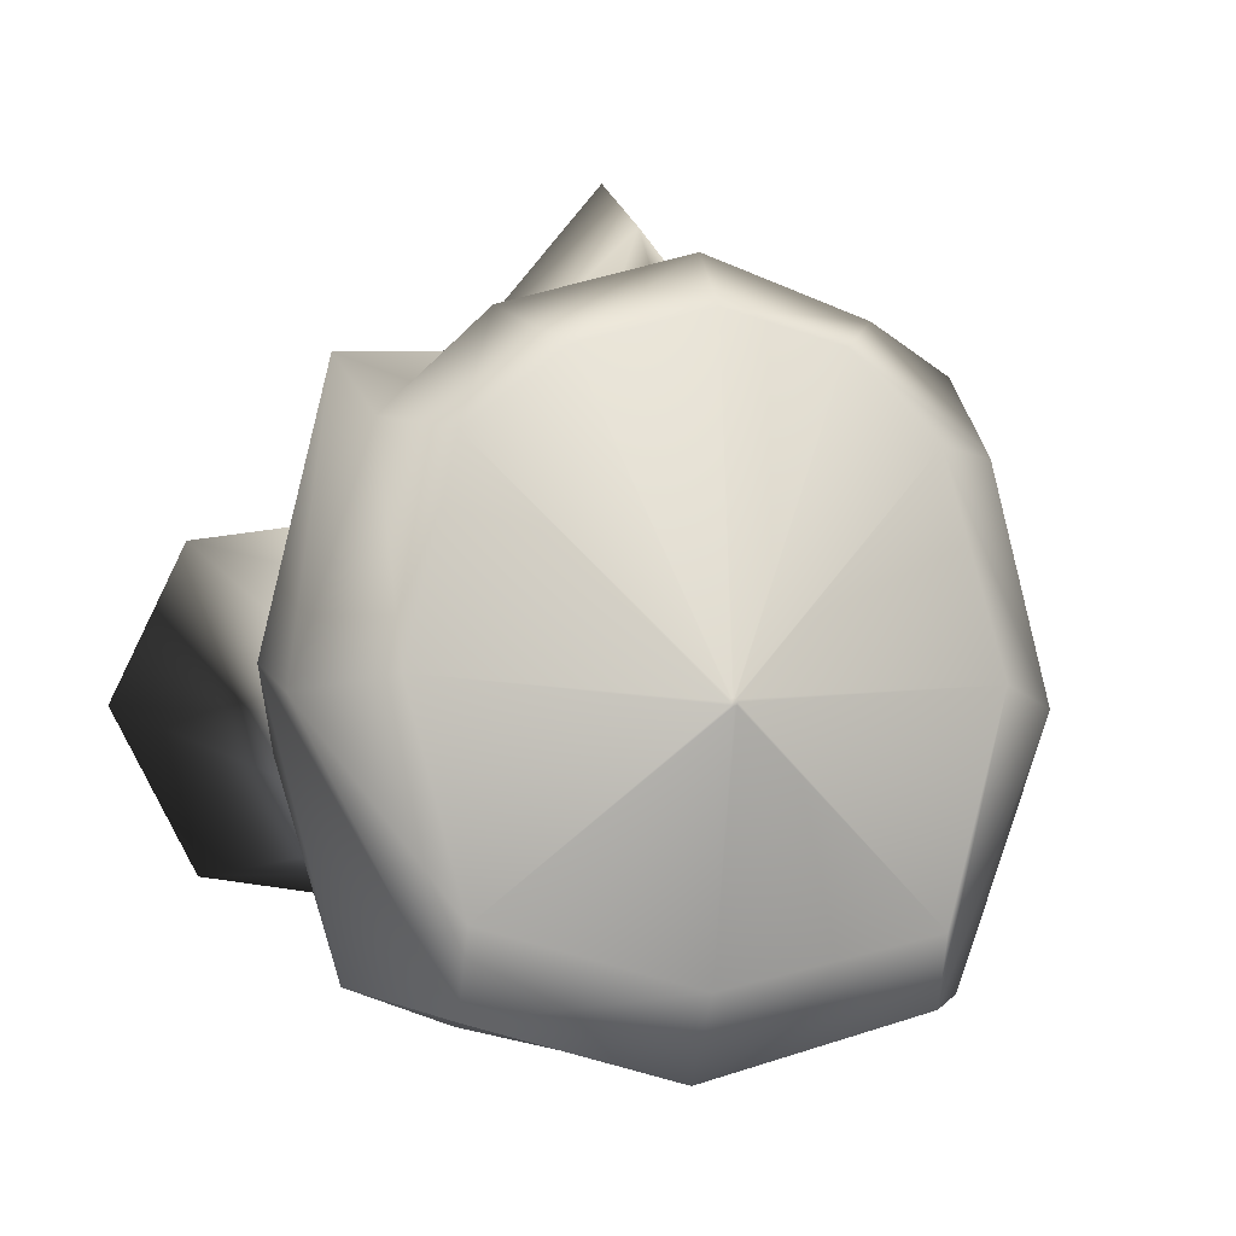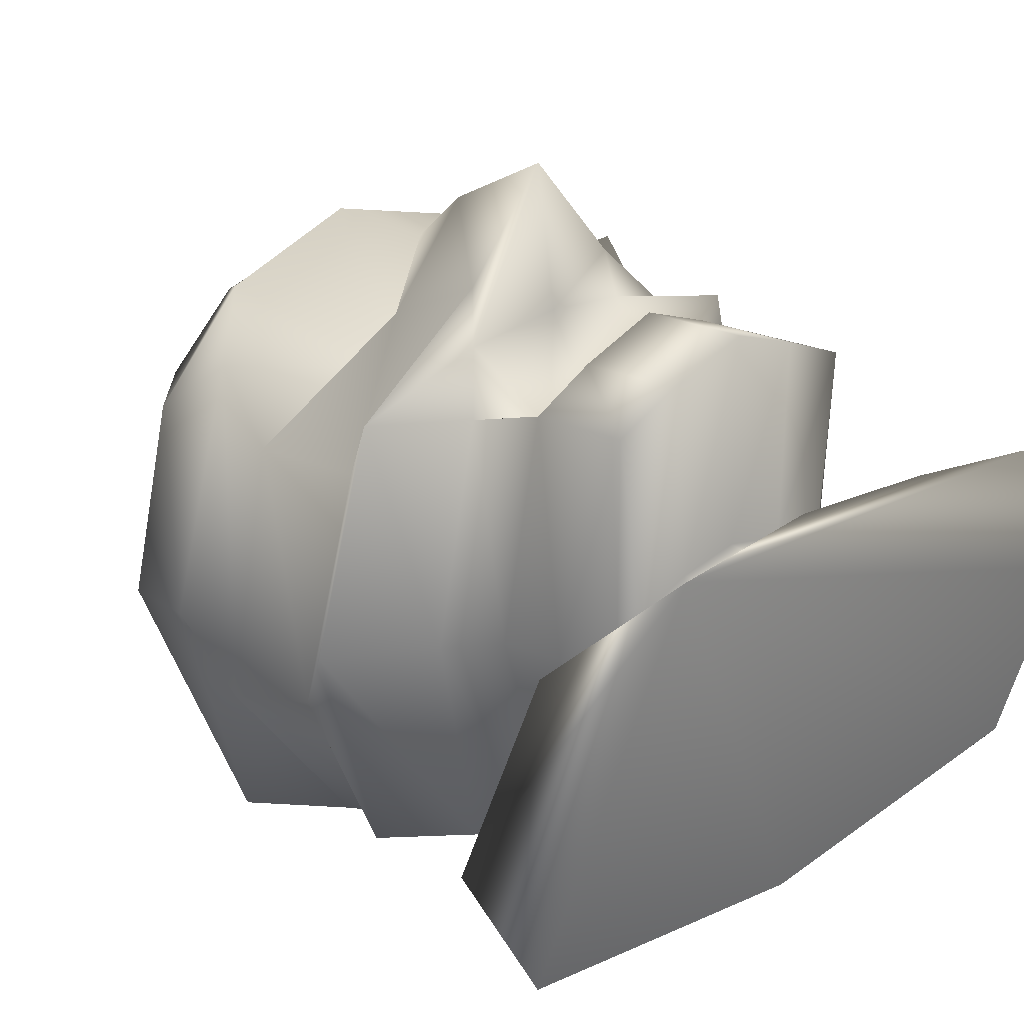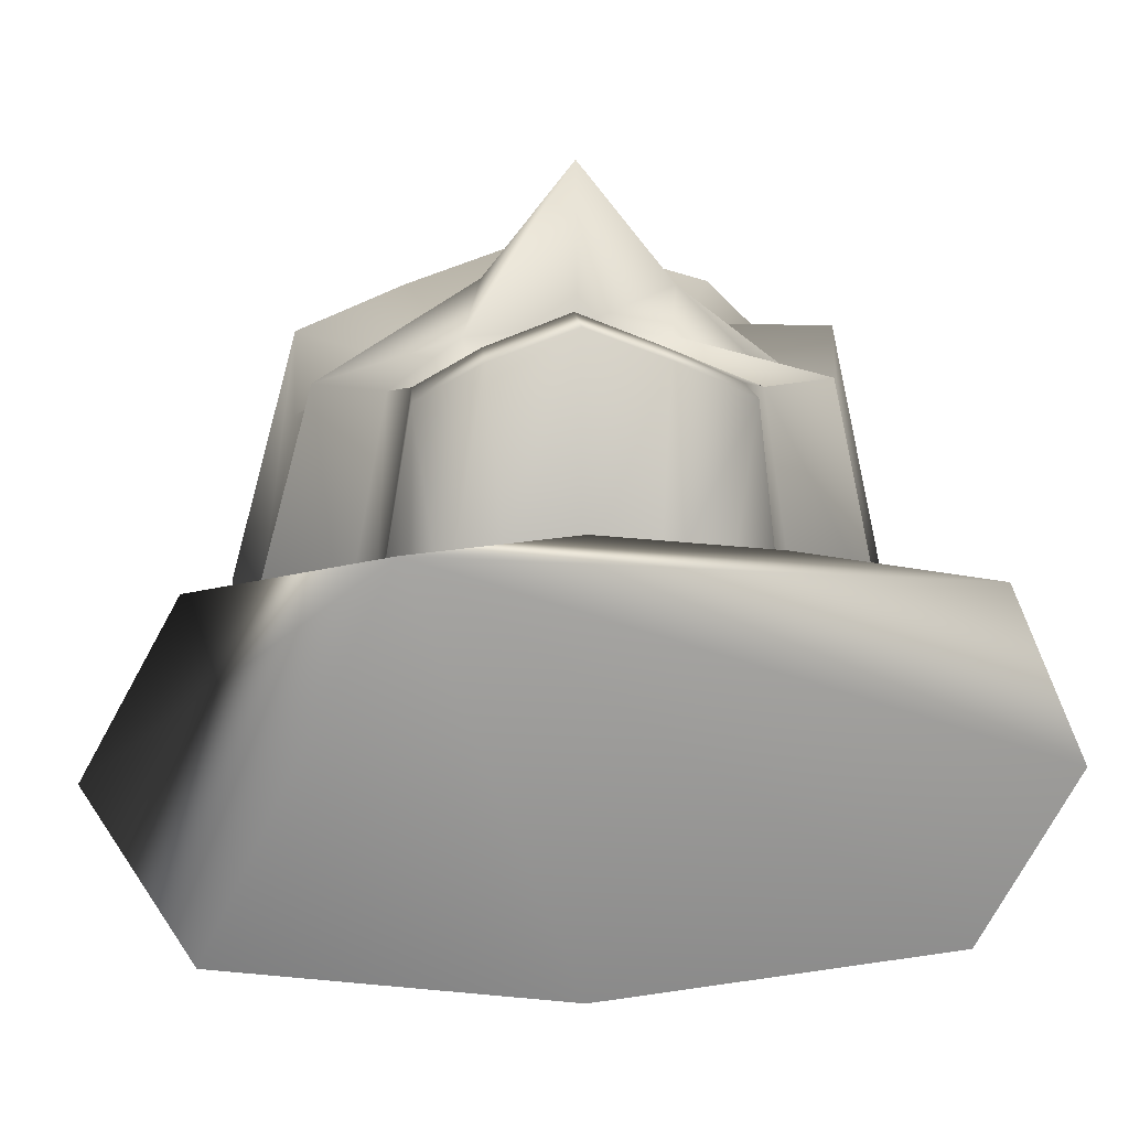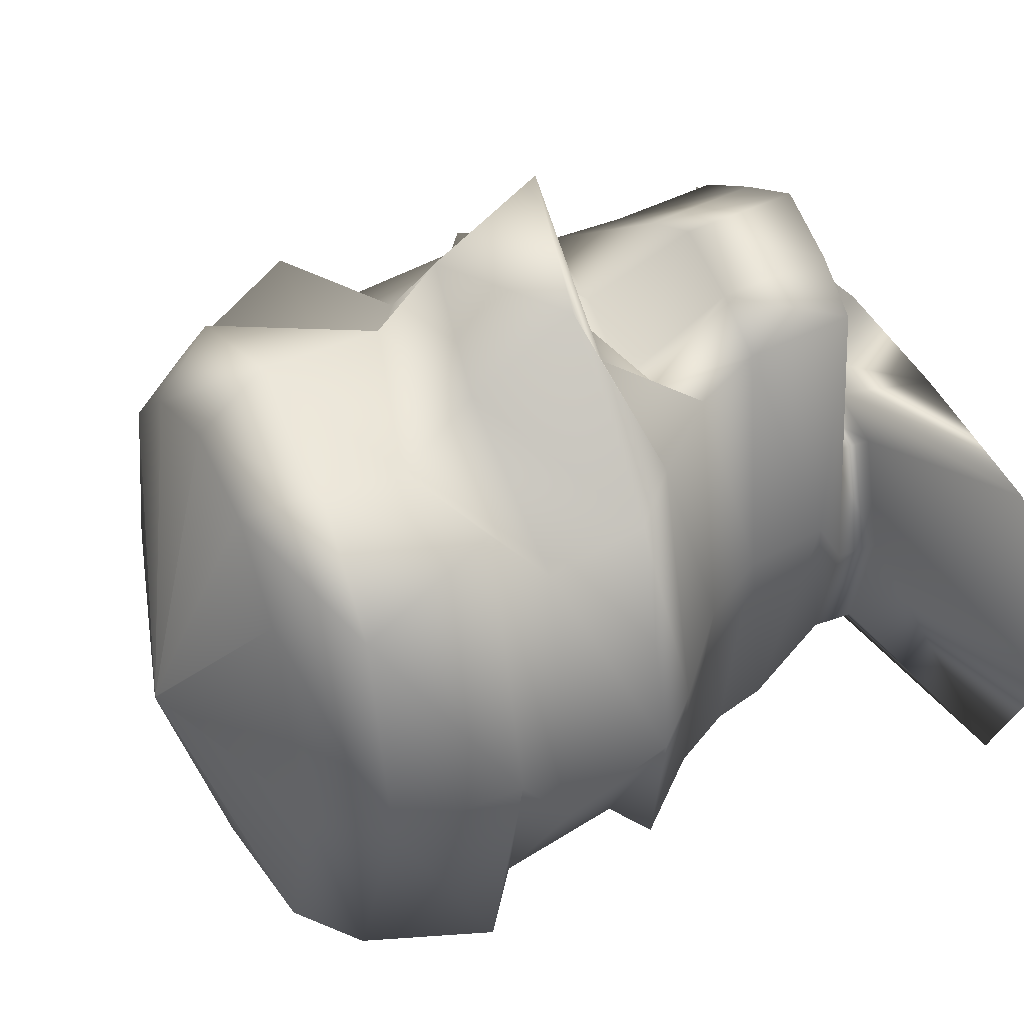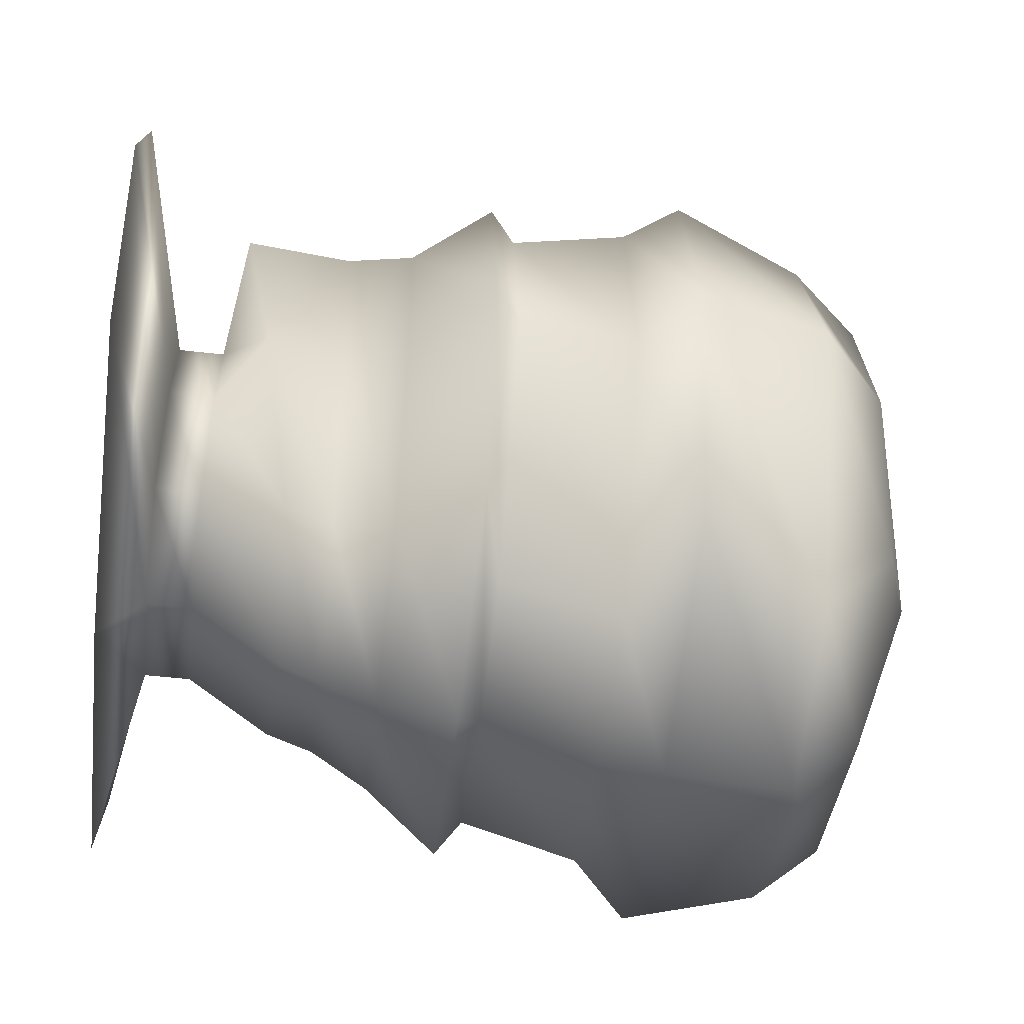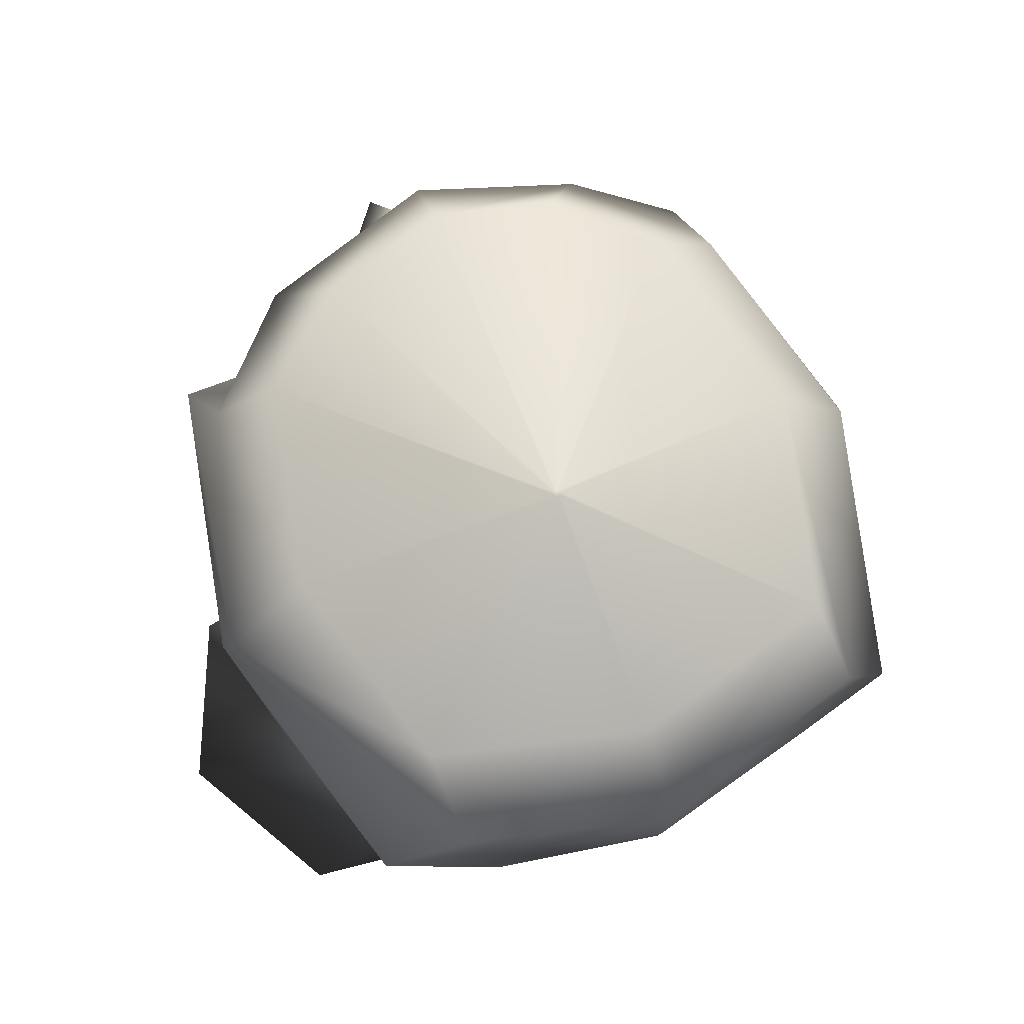
<metadata>
{"format":"obj","ext":"obj","renderer":"f3d","projection":"perspective","resolution":1024,"background":"white","views":[{"elev":-6.3,"azim":167.7,"up":"+Z"},{"elev":27.8,"azim":-41.6,"up":"+Z"},{"elev":18.1,"azim":-2.6,"up":"+Z"},{"elev":37.4,"azim":-115.4,"up":"+Z"},{"elev":-53.3,"azim":83.0,"up":"+Z"},{"elev":74.0,"azim":158.0,"up":"+Y"}]}
</metadata>
<code>
v 0.2181 0.8305 0.1356
v 0.2453 0.8305 0.1329
v 0.2278 0.8377 0.1224
v 0.2181 0.8377 0.1243
v 0.2756 0.8305 0.128
v 0.2387 0.8377 0.1189
v 0.2877 0.8305 0.1008
v 0.243 0.8377 0.09945
v 0.2729 0.8305 0.07332
v 0.2377 0.8377 0.07983
v 0.2181 0.8305 0.06598
v 0.2181 0.8377 0.07459
v 0.1635 0.8305 0.07264
v 0.1986 0.8377 0.07934
v 0.1485 0.8305 0.1008
v 0.1933 0.8377 0.09945
v 0.1635 0.8305 0.128
v 0.1986 0.8377 0.1189
v 0.1928 0.8305 0.1329
v 0.2091 0.8377 0.1224
v 0.2291 0.8452 0.1218
v 0.2181 0.8452 0.1243
v 0.2387 0.8452 0.1189
v 0.243 0.8452 0.09945
v 0.2377 0.8452 0.07983
v 0.2181 0.8452 0.07459
v 0.1986 0.8452 0.07934
v 0.1933 0.8452 0.09945
v 0.1986 0.8452 0.1189
v 0.2078 0.8452 0.1224
v 0.2306 0.8462 0.1555
v 0.2181 0.8454 0.1605
v 0.2428 0.847 0.1498
v 0.248 0.853 0.1114
v 0.2416 0.8589 0.0726
v 0.2181 0.8605 0.06225
v 0.1947 0.8591 0.07165
v 0.1883 0.853 0.1114
v 0.1947 0.847 0.1498
v 0.2049 0.8462 0.1555
v 0.2304 0.8651 0.1531
v 0.218 0.865 0.1581
v 0.2427 0.8652 0.1473
v 0.248 0.866 0.1085
v 0.2417 0.8668 0.06924
v 0.2183 0.867 0.0587
v 0.1948 0.8668 0.06815
v 0.1883 0.866 0.1083
v 0.1946 0.8652 0.1472
v 0.2048 0.8651 0.153
v 0.2323 0.8763 0.1394
v 0.2181 0.8763 0.1314
v 0.2469 0.8763 0.1438
v 0.2529 0.8763 0.1049
v 0.2455 0.8763 0.06568
v 0.2181 0.8763 0.05521
v 0.1908 0.8763 0.06472
v 0.1833 0.8763 0.1049
v 0.1908 0.8763 0.1438
v 0.2073 0.8763 0.137
v 0.2341 0.8892 0.1487
v 0.2197 0.8892 0.1503
v 0.2592 0.8892 0.1417
v 0.2678 0.8892 0.1029
v 0.2572 0.8892 0.06362
v 0.2181 0.8892 0.05314
v 0.1791 0.8892 0.06265
v 0.1684 0.8892 0.1029
v 0.1791 0.8892 0.1417
v 0.2021 0.8892 0.1487
v 0.235 0.893 0.1557
v 0.2196 0.893 0.1751
v 0.2592 0.893 0.1318
v 0.2678 0.893 0.09296
v 0.2421 0.893 0.05873
v 0.2165 0.893 0.05393
v 0.1877 0.893 0.06193
v 0.1684 0.893 0.09296
v 0.1791 0.893 0.1318
v 0.2052 0.893 0.157
v 0.2368 0.9116 0.1453
v 0.2181 0.9116 0.1642
v 0.2633 0.9116 0.1308
v 0.2694 0.9116 0.08782
v 0.2442 0.9116 0.05076
v 0.2181 0.9116 0.04585
v 0.1905 0.9116 0.05239
v 0.1668 0.9116 0.08626
v 0.1752 0.9116 0.1308
v 0.2041 0.9116 0.1469
v 0.2309 0.9219 0.1315
v 0.2181 0.9219 0.1541
v 0.2633 0.9219 0.1422
v 0.2728 0.9219 0.09945
v 0.2612 0.9219 0.05629
v 0.2181 0.9219 0.04477
v 0.1752 0.9219 0.05523
v 0.1635 0.9219 0.09945
v 0.1752 0.9219 0.1422
v 0.2096 0.9219 0.1315
v 0.2446 0.9424 0.1453
v 0.2167 0.9424 0.1536
v 0.2599 0.9424 0.13
v 0.2711 0.9424 0.09373
v 0.2488 0.9424 0.05193
v 0.2181 0.9424 0.04367
v 0.1847 0.9424 0.05333
v 0.1684 0.9424 0.09337
v 0.1763 0.9424 0.1272
v 0.1931 0.9424 0.1453
v 0.2366 0.9538 0.1381
v 0.217 0.9538 0.1439
v 0.251 0.9538 0.1266
v 0.2579 0.9538 0.09552
v 0.2494 0.9538 0.06414
v 0.2181 0.9538 0.05576
v 0.1869 0.9538 0.06337
v 0.1784 0.9538 0.09552
v 0.1869 0.9538 0.1266
v 0.1997 0.9538 0.1393
v 0.2183 0.9653 0.09207
v 0.2181 0.9653 0.0921
v 0.2185 0.9653 0.092
v 0.2186 0.9653 0.0916
v 0.2185 0.9653 0.09121
v 0.2181 0.9653 0.09111
v 0.2177 0.9653 0.09121
v 0.2176 0.9653 0.0916
v 0.2177 0.9653 0.092
v 0.2179 0.9653 0.09208
f 2 1 19
f 5 2 19
f 7 5 19
f 9 7 19
f 11 9 19
f 13 11 19
f 15 13 19
f 17 15 19
f 129 130 122
f 128 129 122
f 127 128 122
f 126 127 122
f 125 126 122
f 124 125 122
f 123 124 122
f 121 123 122
f 122 130 120
f 112 122 120
f 130 129 119
f 120 130 119
f 129 128 118
f 119 129 118
f 128 127 117
f 118 128 117
f 127 126 116
f 117 127 116
f 126 125 115
f 116 126 115
f 125 124 114
f 115 125 114
f 124 123 113
f 114 124 113
f 123 121 111
f 113 123 111
f 121 122 112
f 111 121 112
f 112 120 110
f 102 112 110
f 120 119 109
f 110 120 109
f 119 118 108
f 109 119 108
f 118 117 107
f 108 118 107
f 117 116 106
f 107 117 106
f 116 115 105
f 106 116 105
f 115 114 104
f 105 115 104
f 114 113 103
f 104 114 103
f 113 111 101
f 103 113 101
f 111 112 102
f 101 111 102
f 102 110 100
f 92 102 100
f 110 109 99
f 100 110 99
f 109 108 98
f 99 109 98
f 108 107 97
f 98 108 97
f 107 106 96
f 97 107 96
f 106 105 95
f 96 106 95
f 105 104 94
f 95 105 94
f 104 103 93
f 94 104 93
f 103 101 91
f 93 103 91
f 101 102 92
f 91 101 92
f 92 100 90
f 82 92 90
f 100 99 89
f 90 100 89
f 99 98 88
f 89 99 88
f 98 97 87
f 88 98 87
f 97 96 86
f 87 97 86
f 96 95 85
f 86 96 85
f 95 94 84
f 85 95 84
f 94 93 83
f 84 94 83
f 93 91 81
f 83 93 81
f 91 92 82
f 81 91 82
f 82 90 80
f 72 82 80
f 90 89 79
f 80 90 79
f 89 88 78
f 79 89 78
f 88 87 77
f 78 88 77
f 87 86 76
f 77 87 76
f 86 85 75
f 76 86 75
f 85 84 74
f 75 85 74
f 84 83 73
f 74 84 73
f 83 81 71
f 73 83 71
f 81 82 72
f 71 81 72
f 72 80 70
f 62 72 70
f 80 79 69
f 70 80 69
f 79 78 68
f 69 79 68
f 78 77 67
f 68 78 67
f 77 76 66
f 67 77 66
f 76 75 65
f 66 76 65
f 75 74 64
f 65 75 64
f 74 73 63
f 64 74 63
f 73 71 61
f 63 73 61
f 71 72 62
f 61 71 62
f 62 70 60
f 52 62 60
f 70 69 59
f 60 70 59
f 69 68 58
f 59 69 58
f 68 67 57
f 58 68 57
f 67 66 56
f 57 67 56
f 66 65 55
f 56 66 55
f 65 64 54
f 55 65 54
f 64 63 53
f 54 64 53
f 63 61 51
f 53 63 51
f 61 62 52
f 51 61 52
f 52 60 50
f 42 52 50
f 60 59 49
f 50 60 49
f 59 58 48
f 49 59 48
f 58 57 47
f 48 58 47
f 57 56 46
f 47 57 46
f 56 55 45
f 46 56 45
f 55 54 44
f 45 55 44
f 54 53 43
f 44 54 43
f 53 51 41
f 43 53 41
f 51 52 42
f 41 51 42
f 42 50 40
f 32 42 40
f 50 49 39
f 40 50 39
f 49 48 38
f 39 49 38
f 48 47 37
f 38 48 37
f 47 46 36
f 37 47 36
f 46 45 35
f 36 46 35
f 45 44 34
f 35 45 34
f 44 43 33
f 34 44 33
f 43 41 31
f 33 43 31
f 41 42 32
f 31 41 32
f 32 40 30
f 22 32 30
f 40 39 29
f 30 40 29
f 39 38 28
f 29 39 28
f 38 37 27
f 28 38 27
f 37 36 26
f 27 37 26
f 36 35 25
f 26 36 25
f 35 34 24
f 25 35 24
f 34 33 23
f 24 34 23
f 33 31 21
f 23 33 21
f 31 32 22
f 21 31 22
f 22 30 20
f 4 22 20
f 30 29 18
f 20 30 18
f 29 28 16
f 18 29 16
f 28 27 14
f 16 28 14
f 27 26 12
f 14 27 12
f 26 25 10
f 12 26 10
f 25 24 8
f 10 25 8
f 24 23 6
f 8 24 6
f 23 21 3
f 6 23 3
f 21 22 4
f 3 21 4
f 4 20 19
f 1 4 19
f 20 18 17
f 19 20 17
f 18 16 15
f 17 18 15
f 16 14 13
f 15 16 13
f 14 12 11
f 13 14 11
f 12 10 9
f 11 12 9
f 10 8 7
f 9 10 7
f 8 6 5
f 7 8 5
f 6 3 2
f 5 6 2
f 3 4 1
f 2 3 1

</code>
